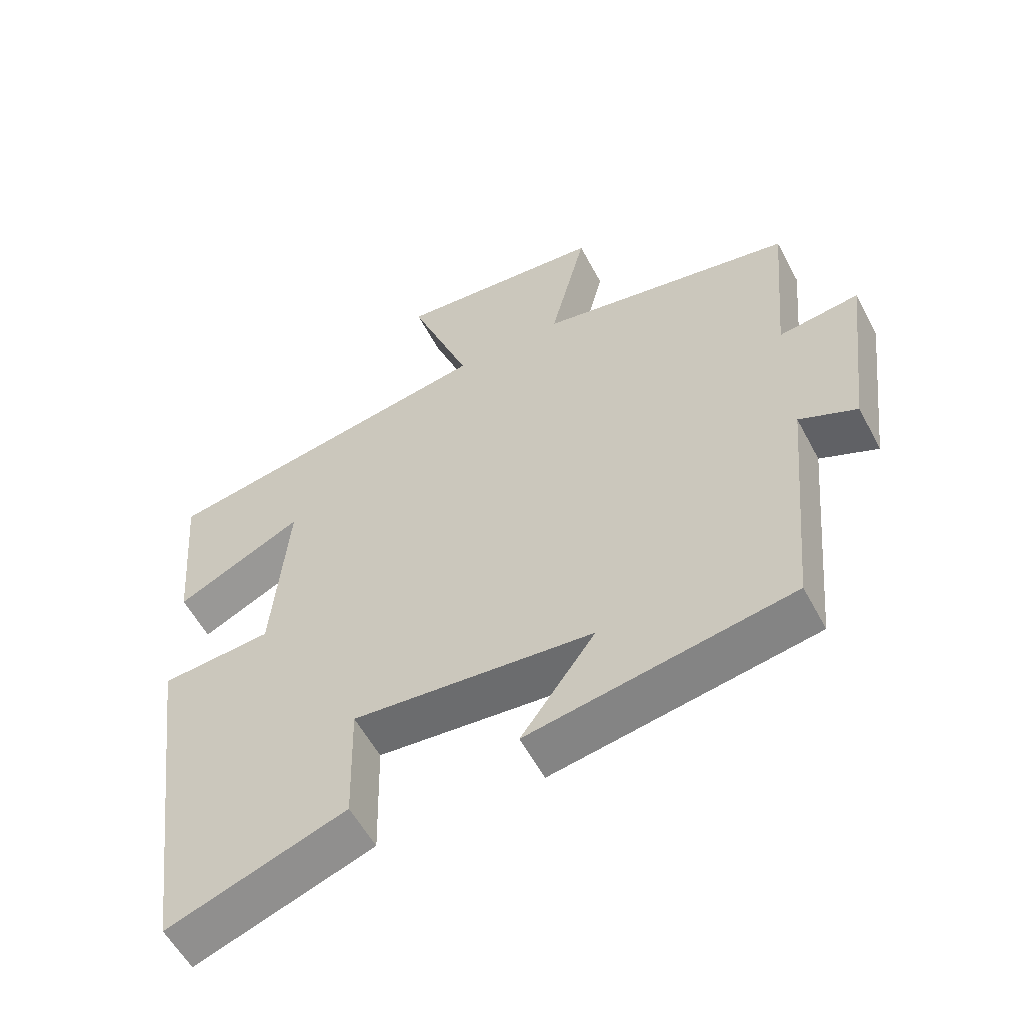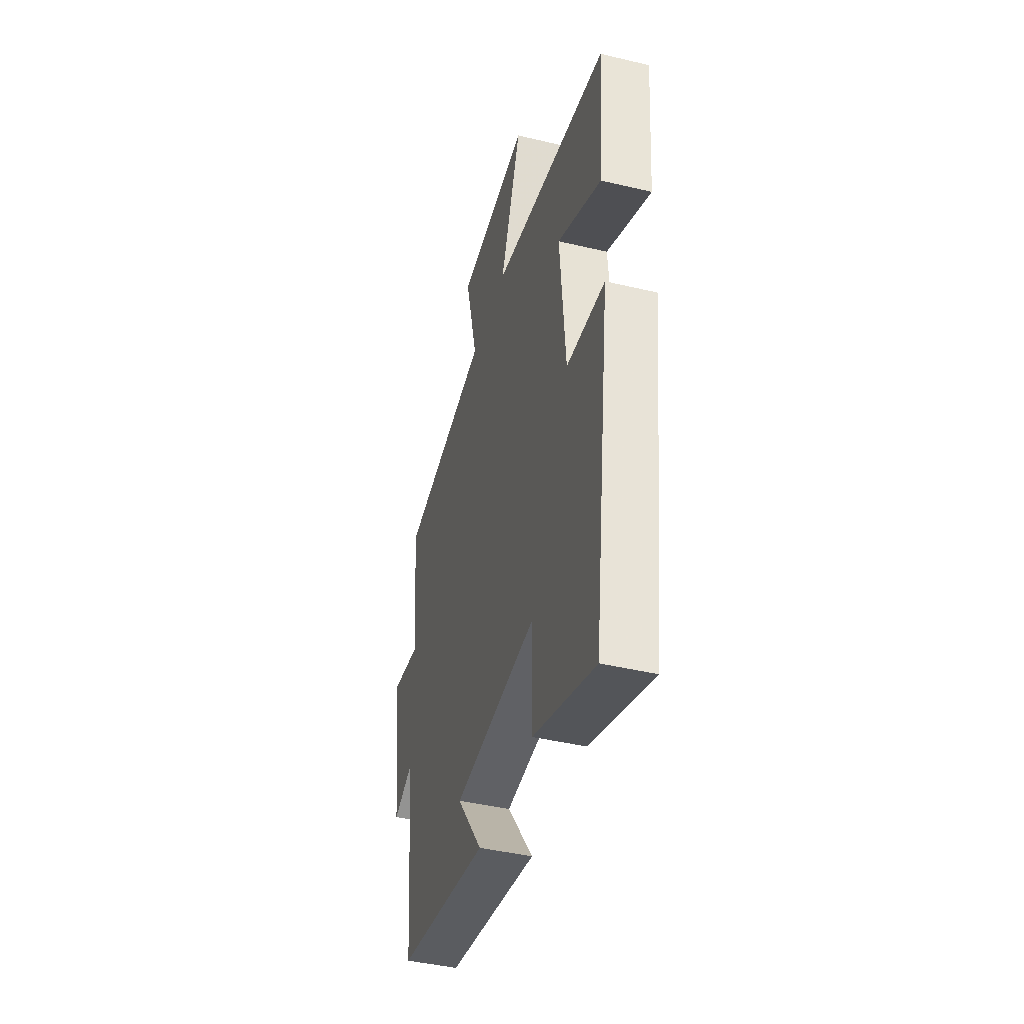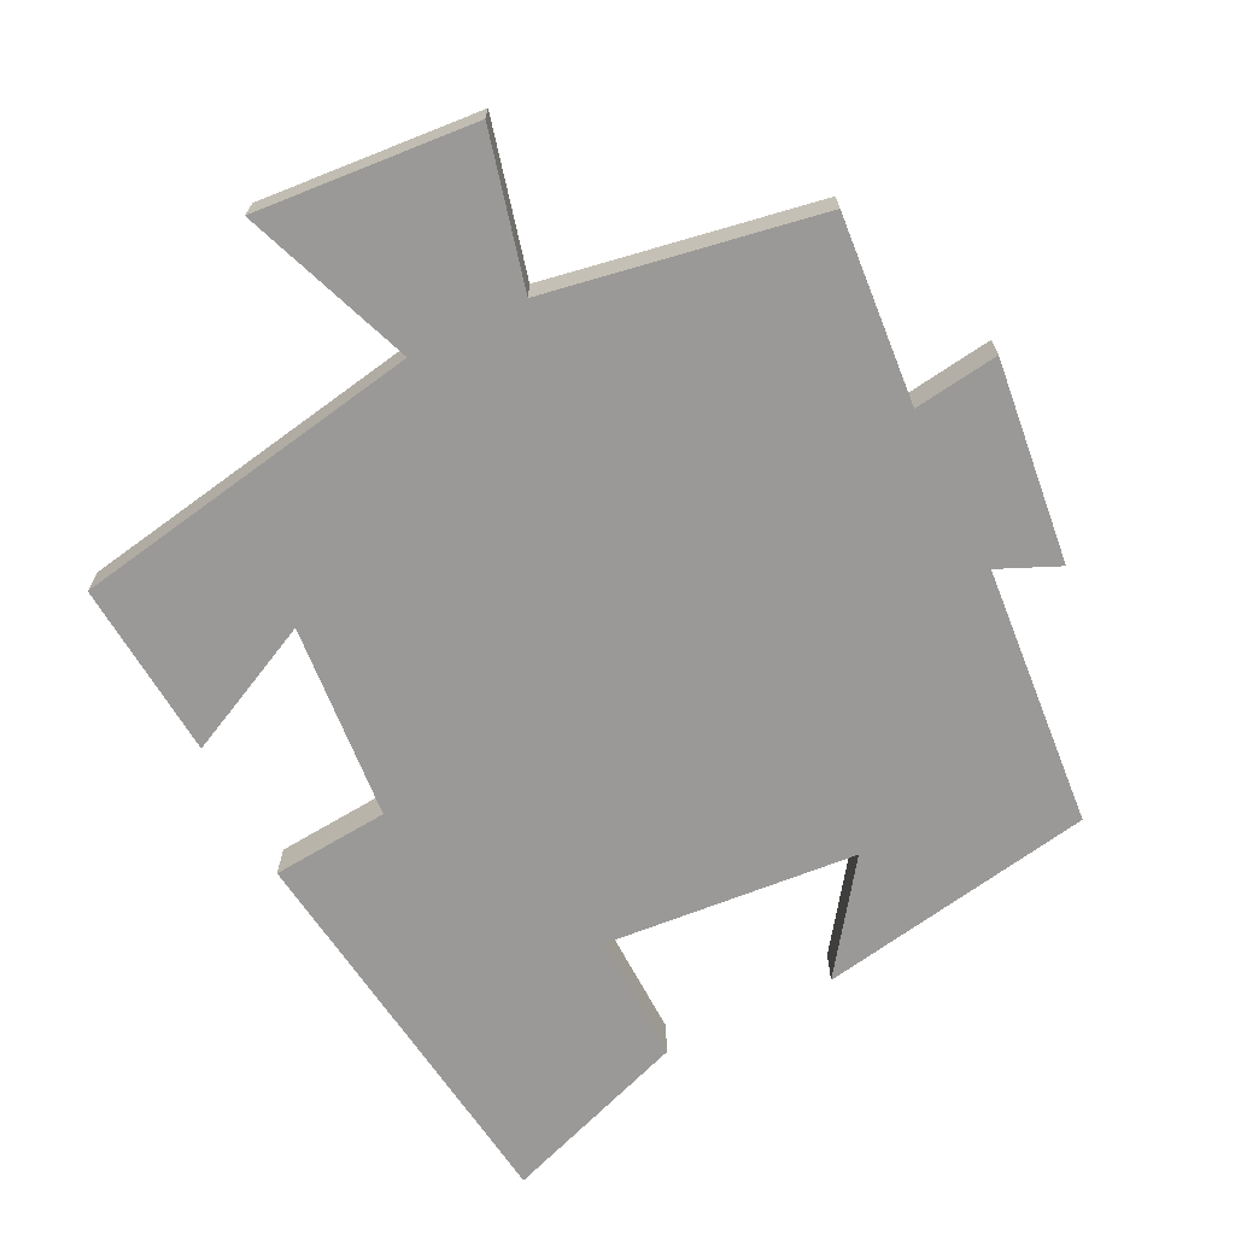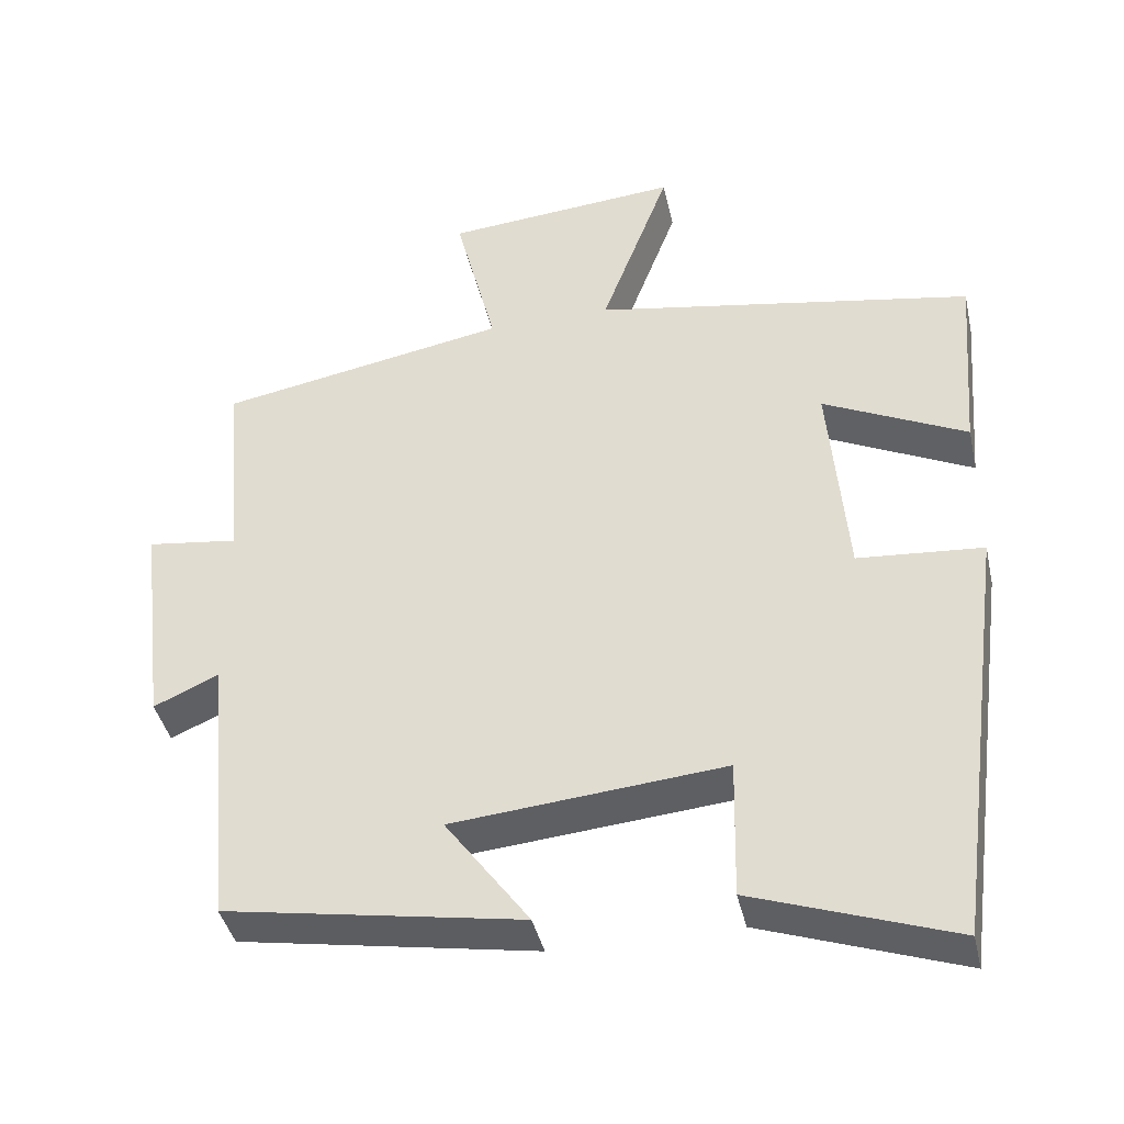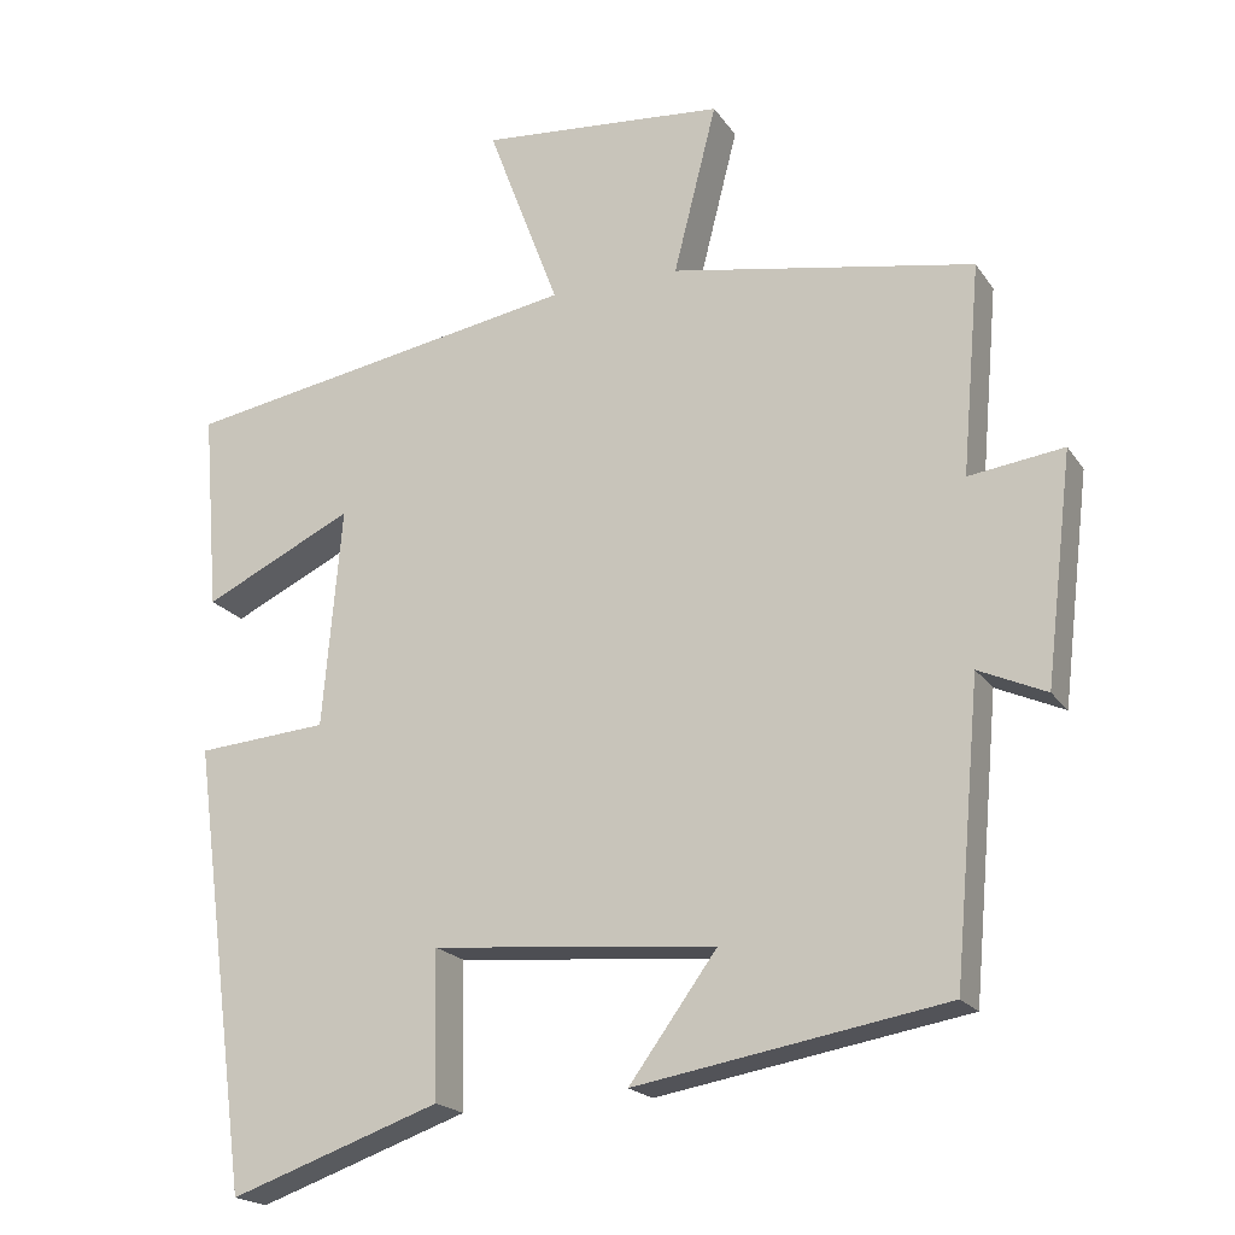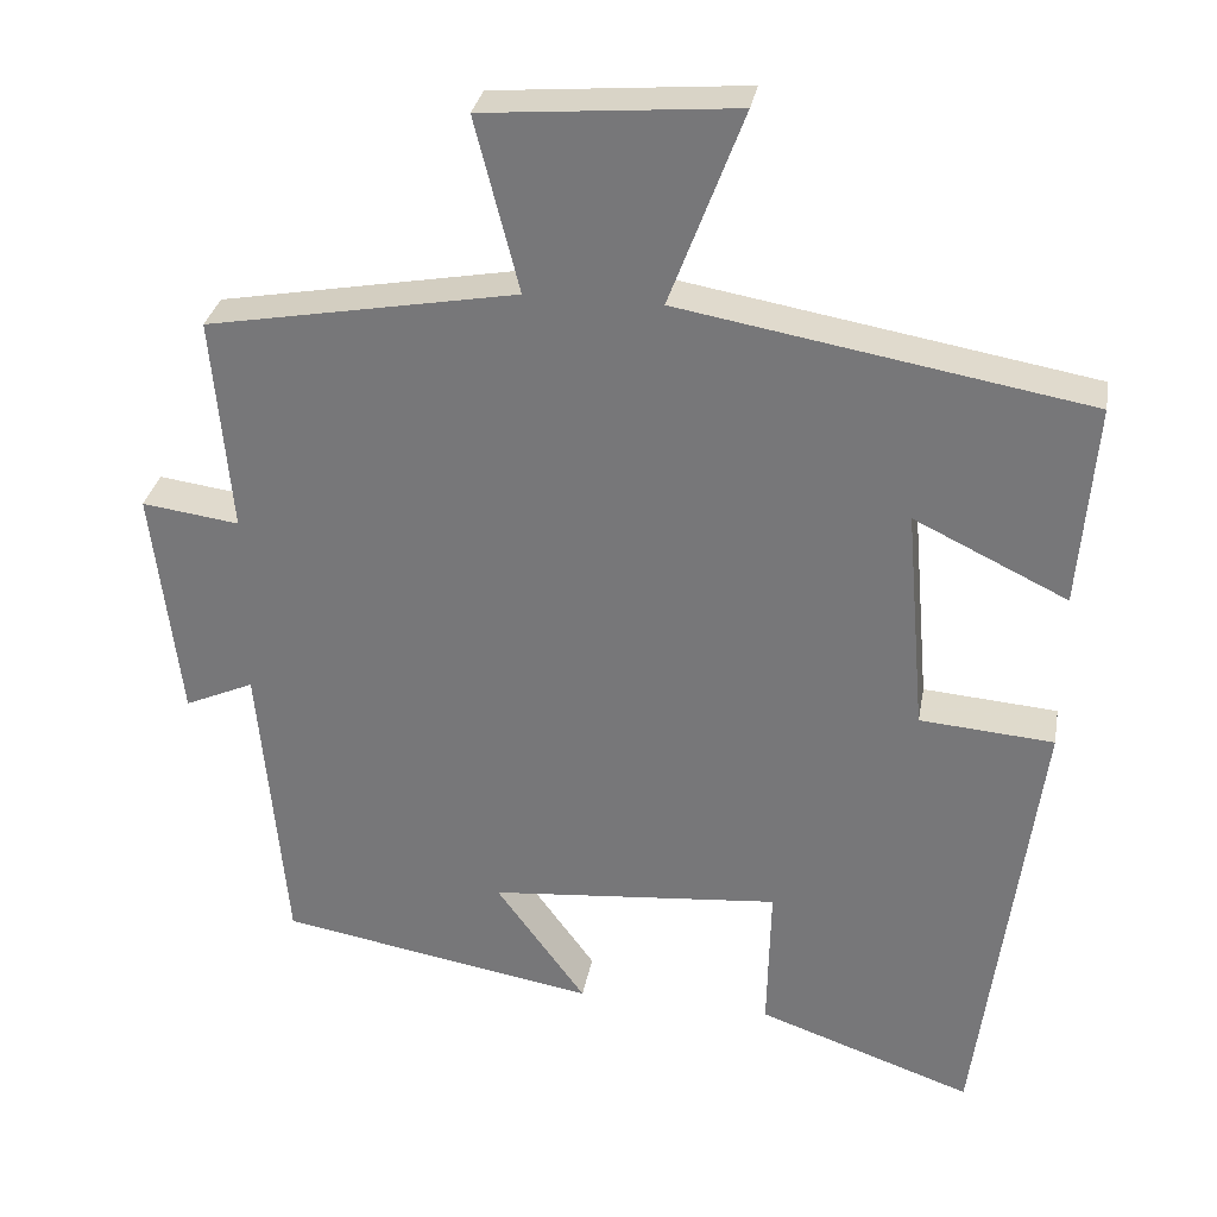
<metadata>
{"format":"obj","ext":"obj","renderer":"f3d","projection":"perspective","resolution":1024,"background":"white","views":[{"elev":-56.5,"azim":27.7,"up":"+Z"},{"elev":-43.0,"azim":-105.8,"up":"+Z"},{"elev":-69.0,"azim":26.6,"up":"+Y"},{"elev":-40.7,"azim":-167.4,"up":"+Z"},{"elev":-19.6,"azim":24.1,"up":"+Z"},{"elev":31.1,"azim":-169.9,"up":"+Z"}]}
</metadata>
<code>
v -0.52 0.07 0.413
v -0.021 0.07 0.5
v -0.111 0.07 0.739
v 0.197 0.07 0.713
v 0.143 0.07 0.5
v 0.523 0.07 0.431
v 0.5 0.07 0.167
v 0.619 0.07 0.183
v 0.585 0.07 -0.103
v 0.5 0.07 -0.065
v 0.467 0.07 -0.433
v 0.078 0.07 -0.5
v 0.188 0.07 -0.349
v -0.168 0.07 -0.317
v -0.164 0.07 -0.5
v -0.427 0.07 -0.592
v -0.5 0.07 -0.035
v -0.336 0.07 -0.022
v -0.312 0.07 0.254
v -0.5 0.07 0.163
v -0.52 0 0.413
v -0.021 0 0.5
v -0.111 0 0.739
v 0.197 0 0.713
v 0.143 0 0.5
v 0.523 0 0.431
v 0.5 0 0.167
v 0.619 0 0.183
v 0.585 0 -0.103
v 0.5 0 -0.065
v 0.467 0 -0.433
v 0.078 0 -0.5
v 0.188 0 -0.349
v -0.168 0 -0.317
v -0.164 0 -0.5
v -0.427 0 -0.592
v -0.5 0 -0.035
v -0.336 0 -0.022
v -0.312 0 0.254
v -0.5 0 0.163
f 19 20 1 2
f 18 19 2
f 15 16 17 18
f 14 15 18
f 13 14 18 2
f 10 11 12 13
f 10 13 2
f 7 8 9 10
f 7 10 2
f 5 6 7 2
f 2 3 4 5
f 22 21 40 39
f 22 39 38
f 38 37 36 35
f 38 35 34
f 22 38 34 33
f 33 32 31 30
f 22 33 30
f 30 29 28 27
f 22 30 27
f 22 27 26 25
f 25 24 23 22
f 1 21 22 2
f 2 22 23 3
f 3 23 24 4
f 4 24 25 5
f 5 25 26 6
f 6 26 27 7
f 7 27 28 8
f 8 28 29 9
f 9 29 30 10
f 10 30 31 11
f 11 31 32 12
f 12 32 33 13
f 13 33 34 14
f 14 34 35 15
f 15 35 36 16
f 16 36 37 17
f 17 37 38 18
f 18 38 39 19
f 19 39 40 20
f 20 40 21 1

</code>
